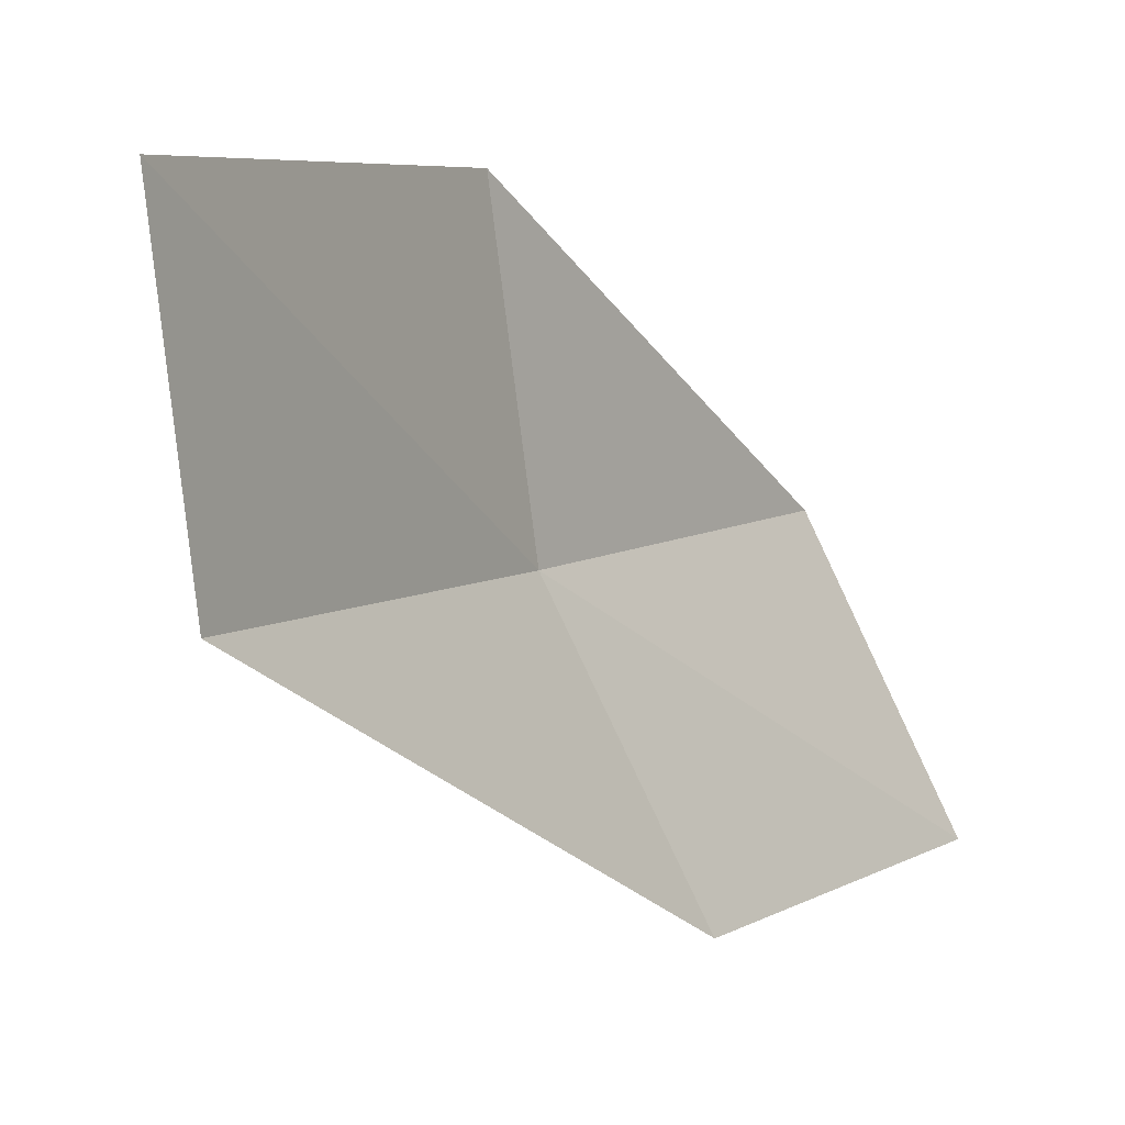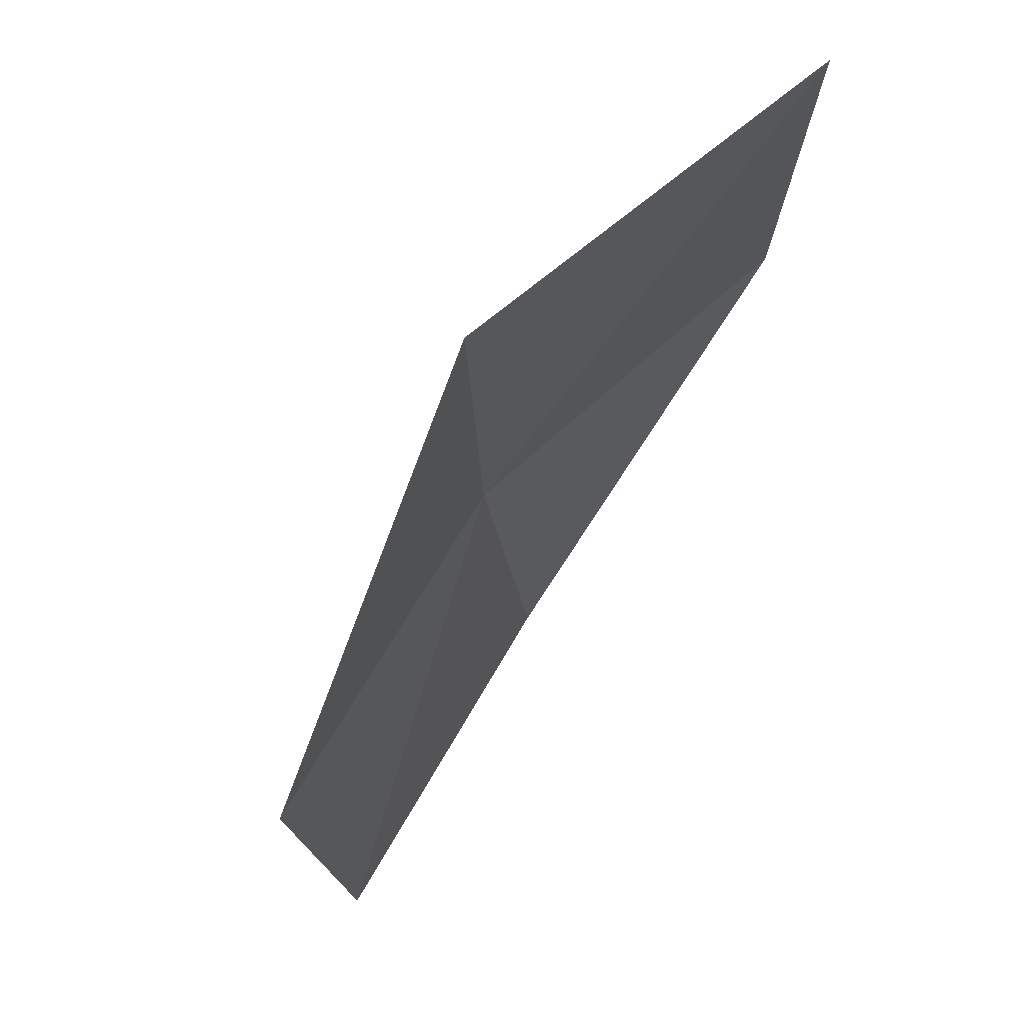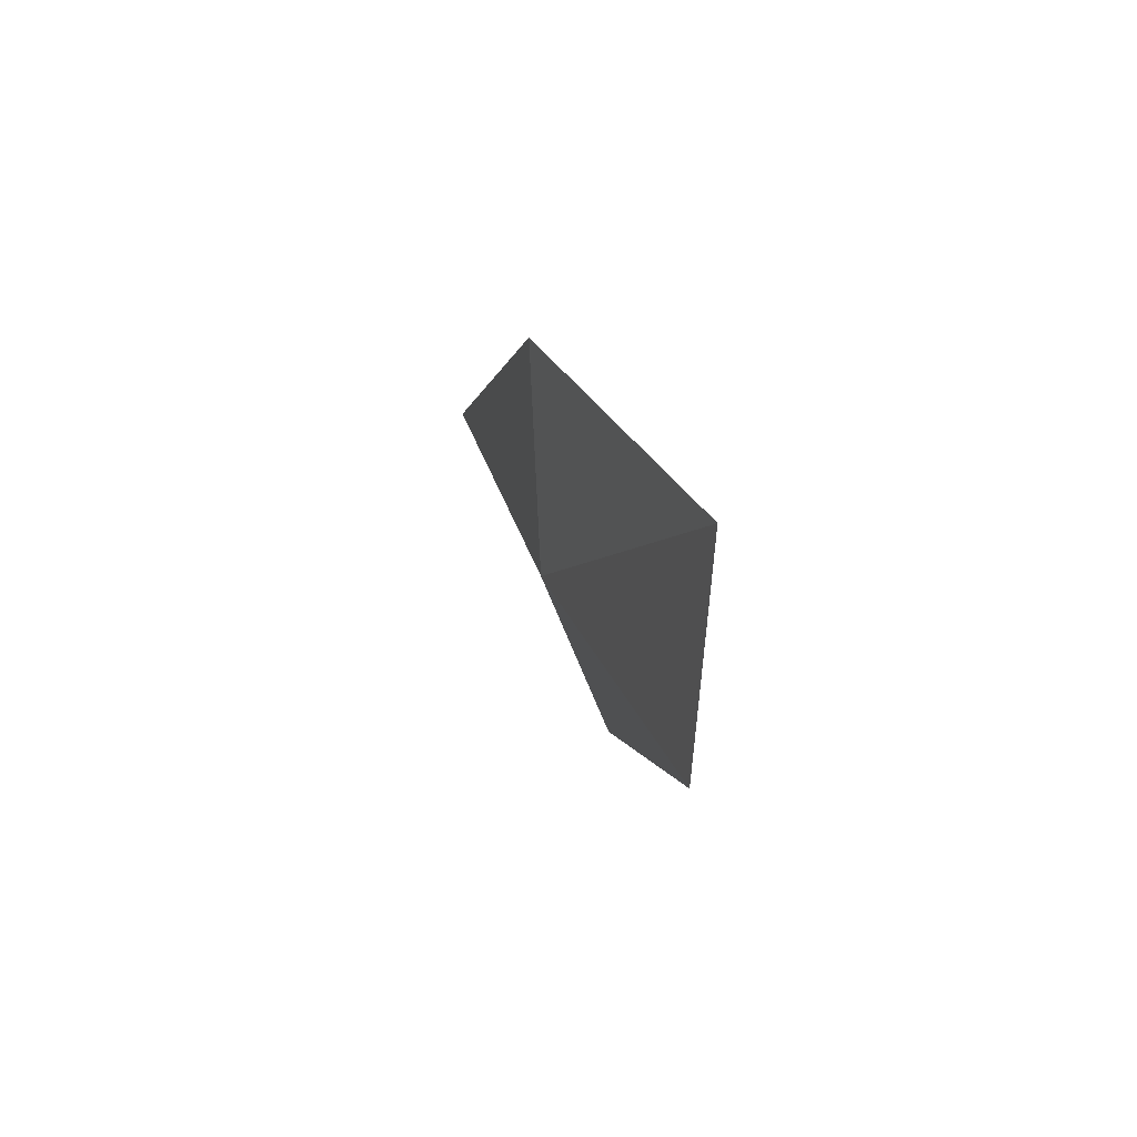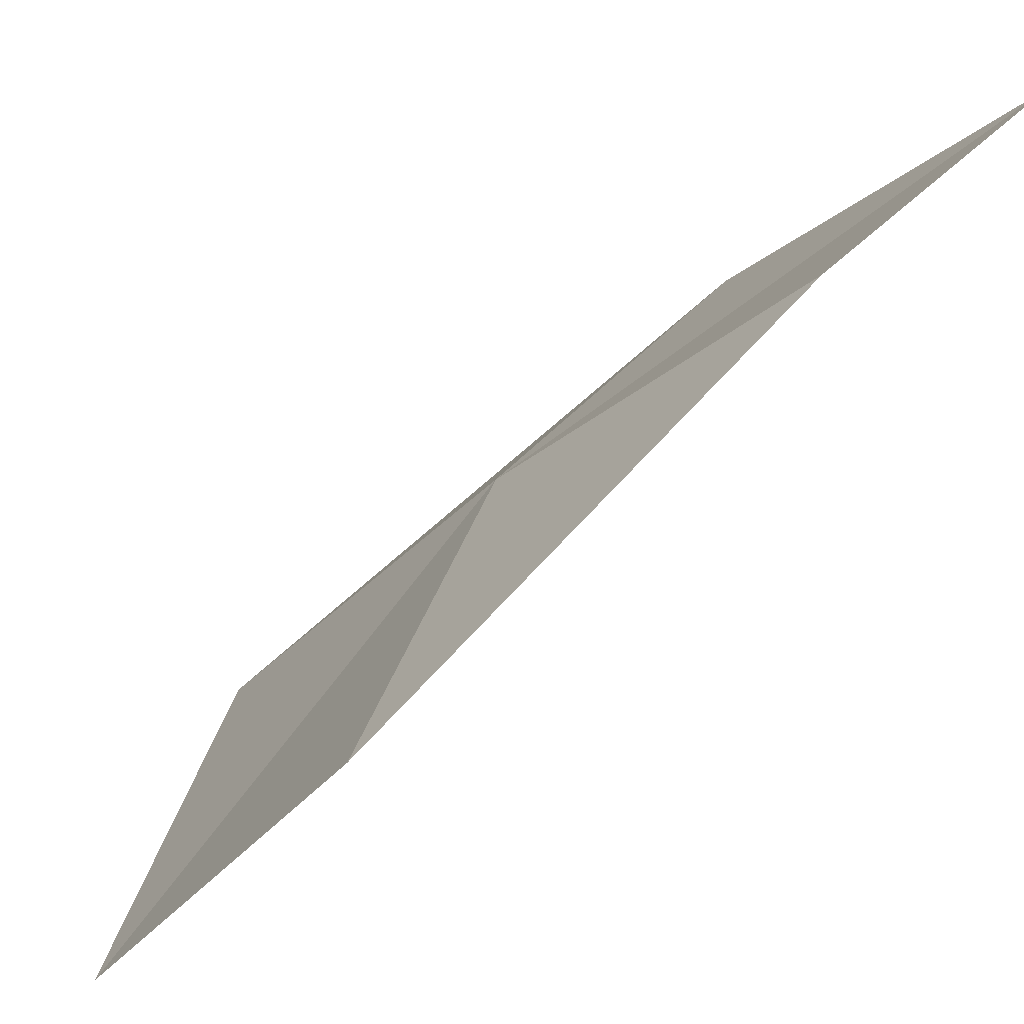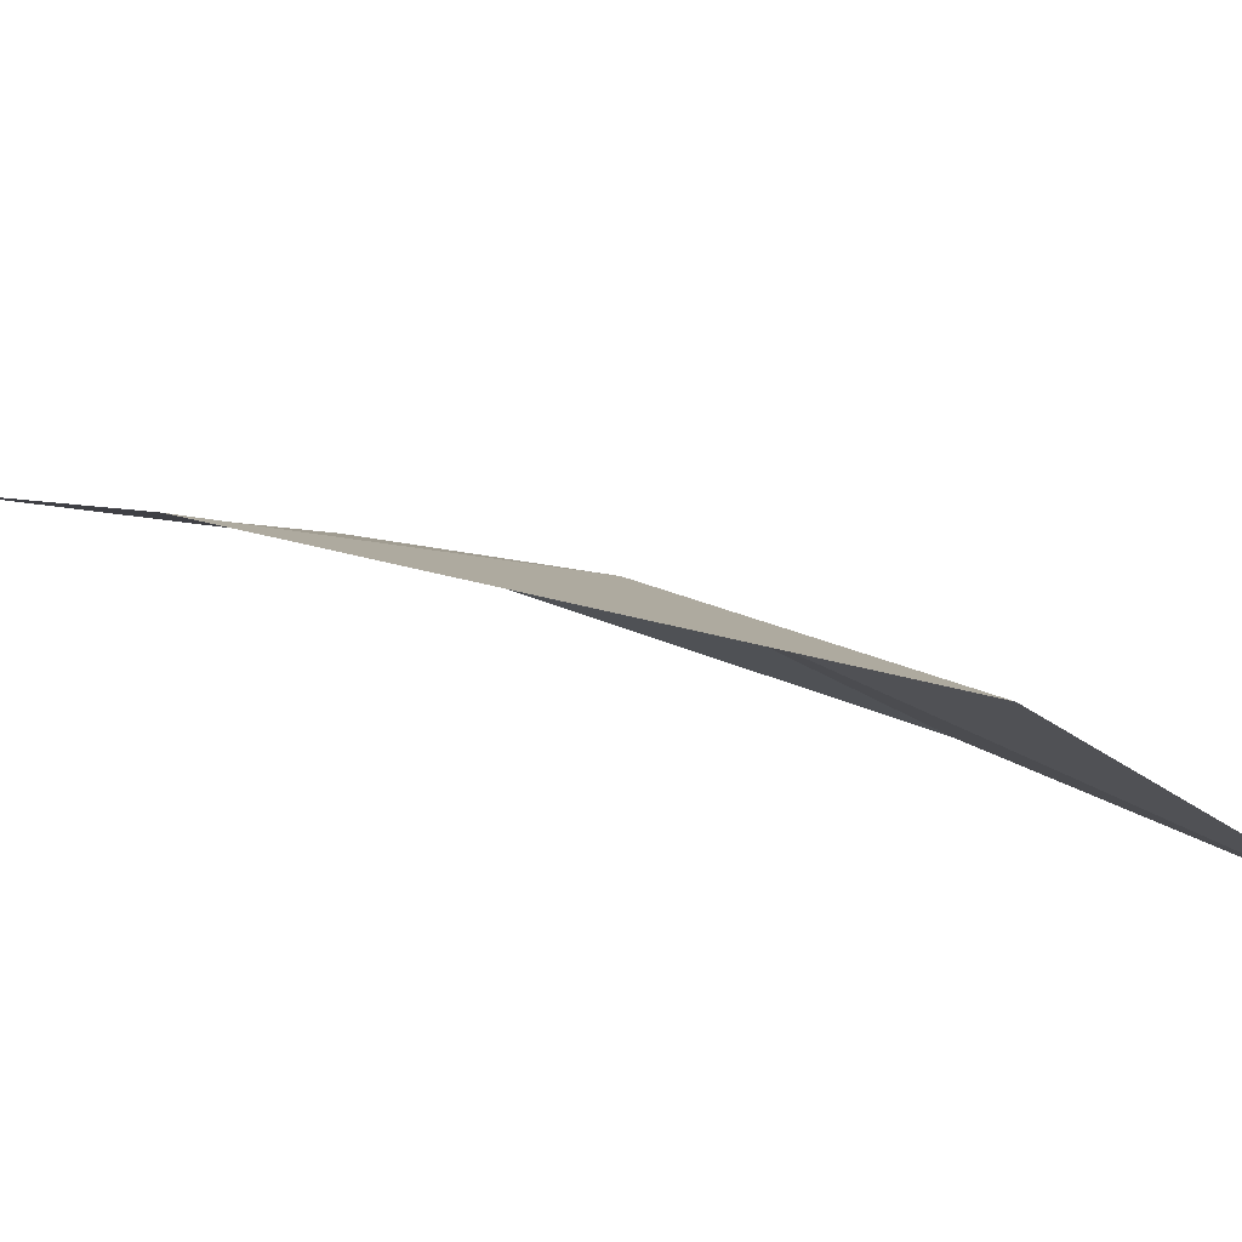
<metadata>
{"format":"obj","ext":"obj","renderer":"f3d","projection":"perspective","resolution":1024,"background":"white","views":[{"elev":-63.1,"azim":-158.3,"up":"+Z"},{"elev":-68.1,"azim":142.2,"up":"+Z"},{"elev":60.1,"azim":131.1,"up":"+Y"},{"elev":64.8,"azim":-143.6,"up":"+Z"},{"elev":-62.5,"azim":69.3,"up":"+Z"}]}
</metadata>
<code>
v 14.06 120.2 8.682
v 13.93 118.5 8.24
v 12.96 117.7 9.7
v 13.11 119.3 10.22
v 13.66 121.7 9.094
v 14.91 121.2 6.936
v 14.43 122.8 7.266
f 1 2 3
f 1 3 4
f 1 4 5
f 1 6 2
f 1 7 6
f 1 5 7

</code>
